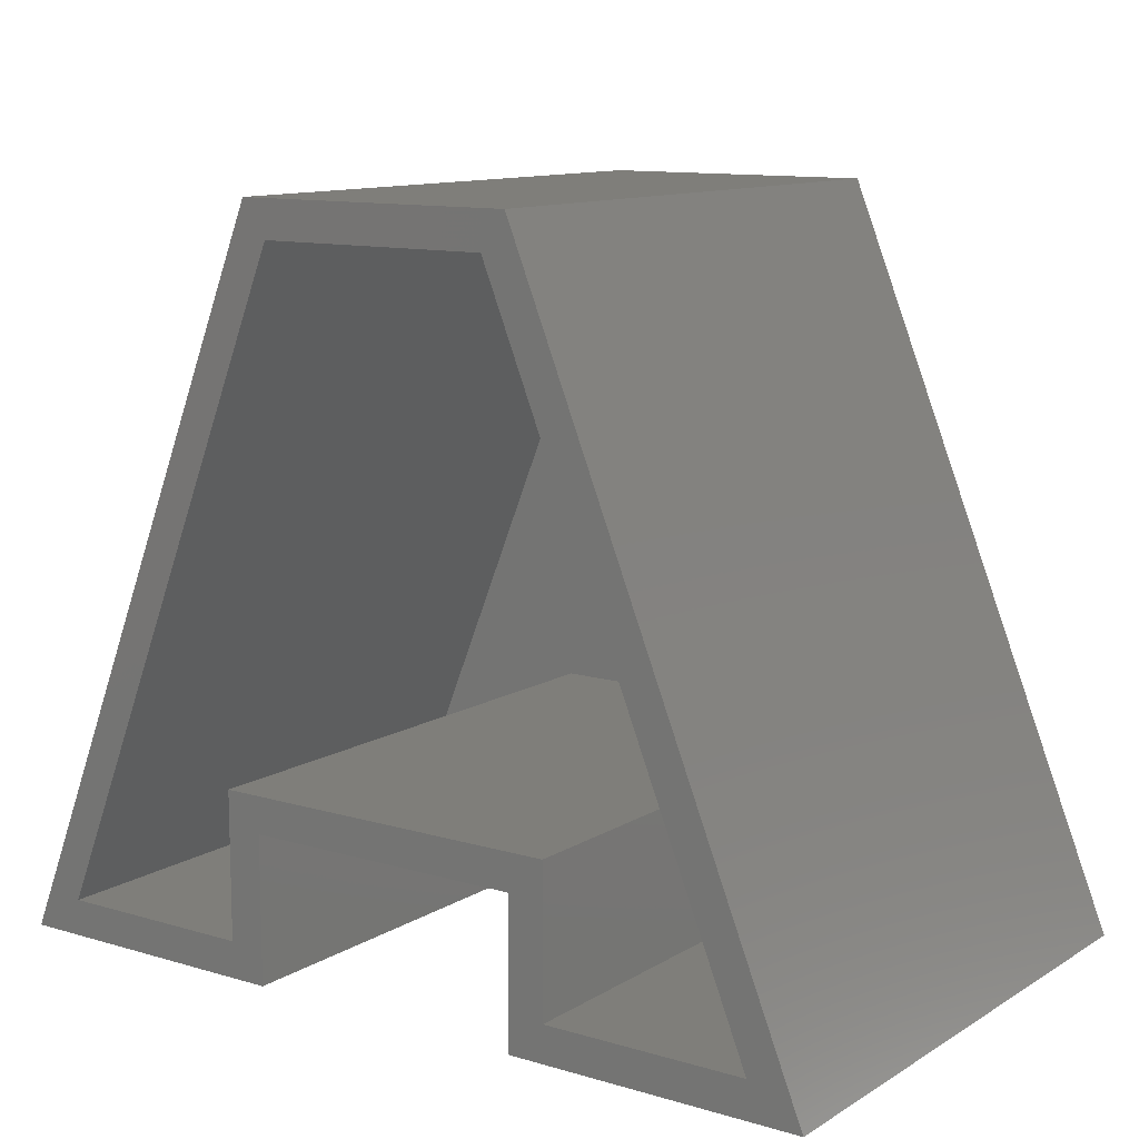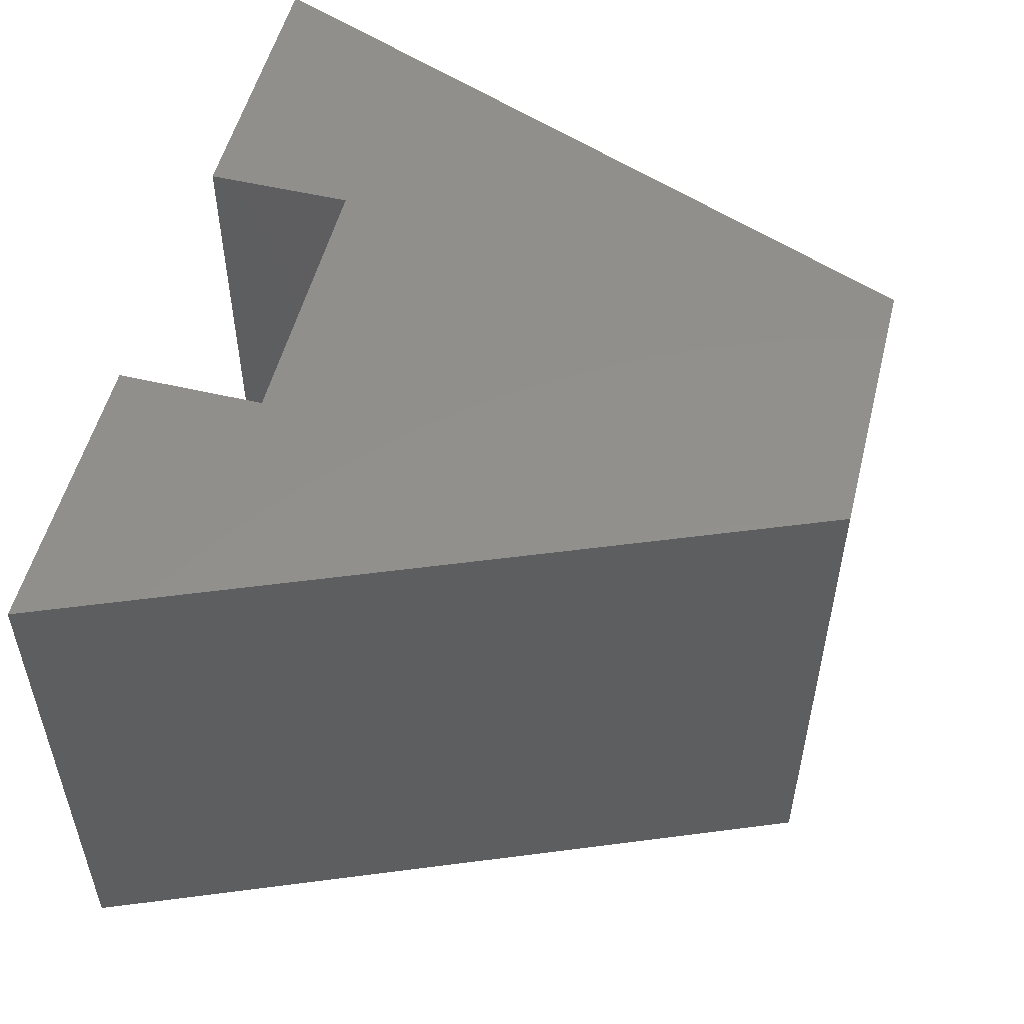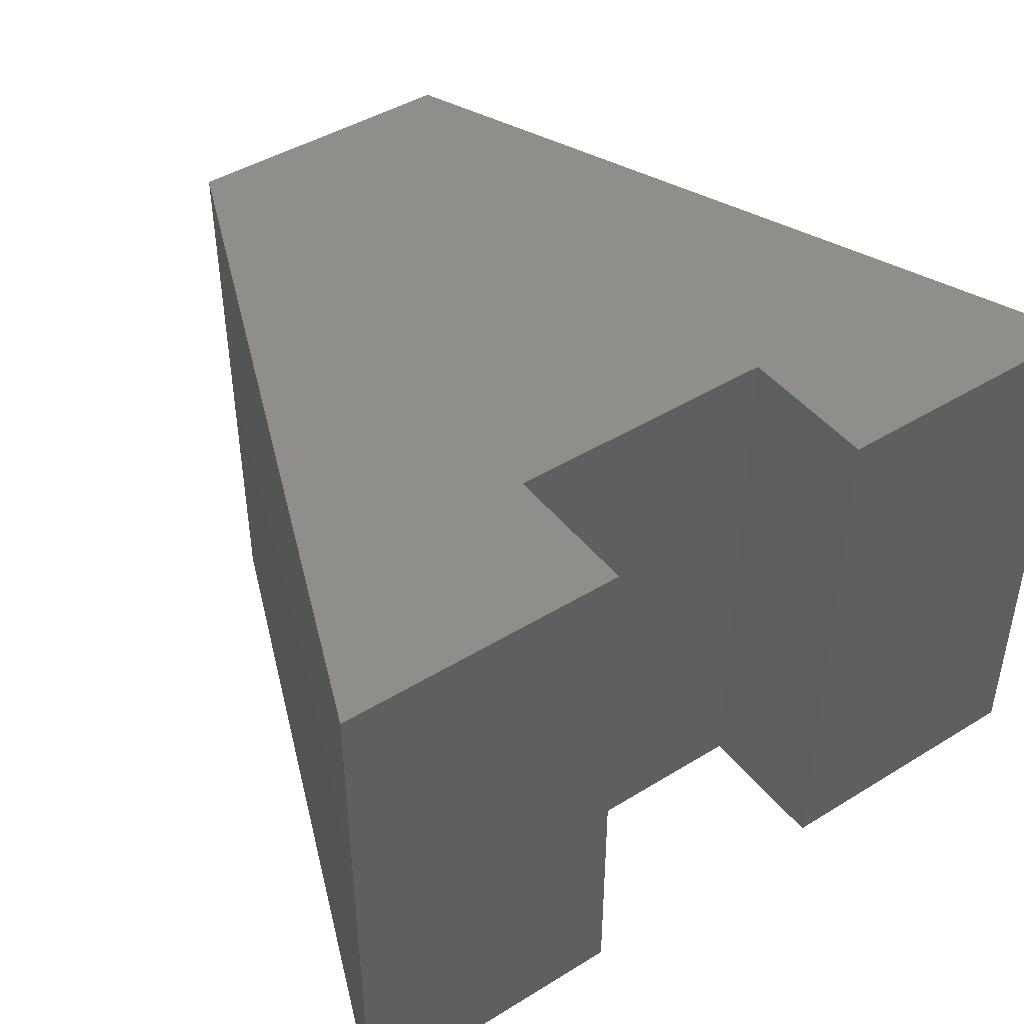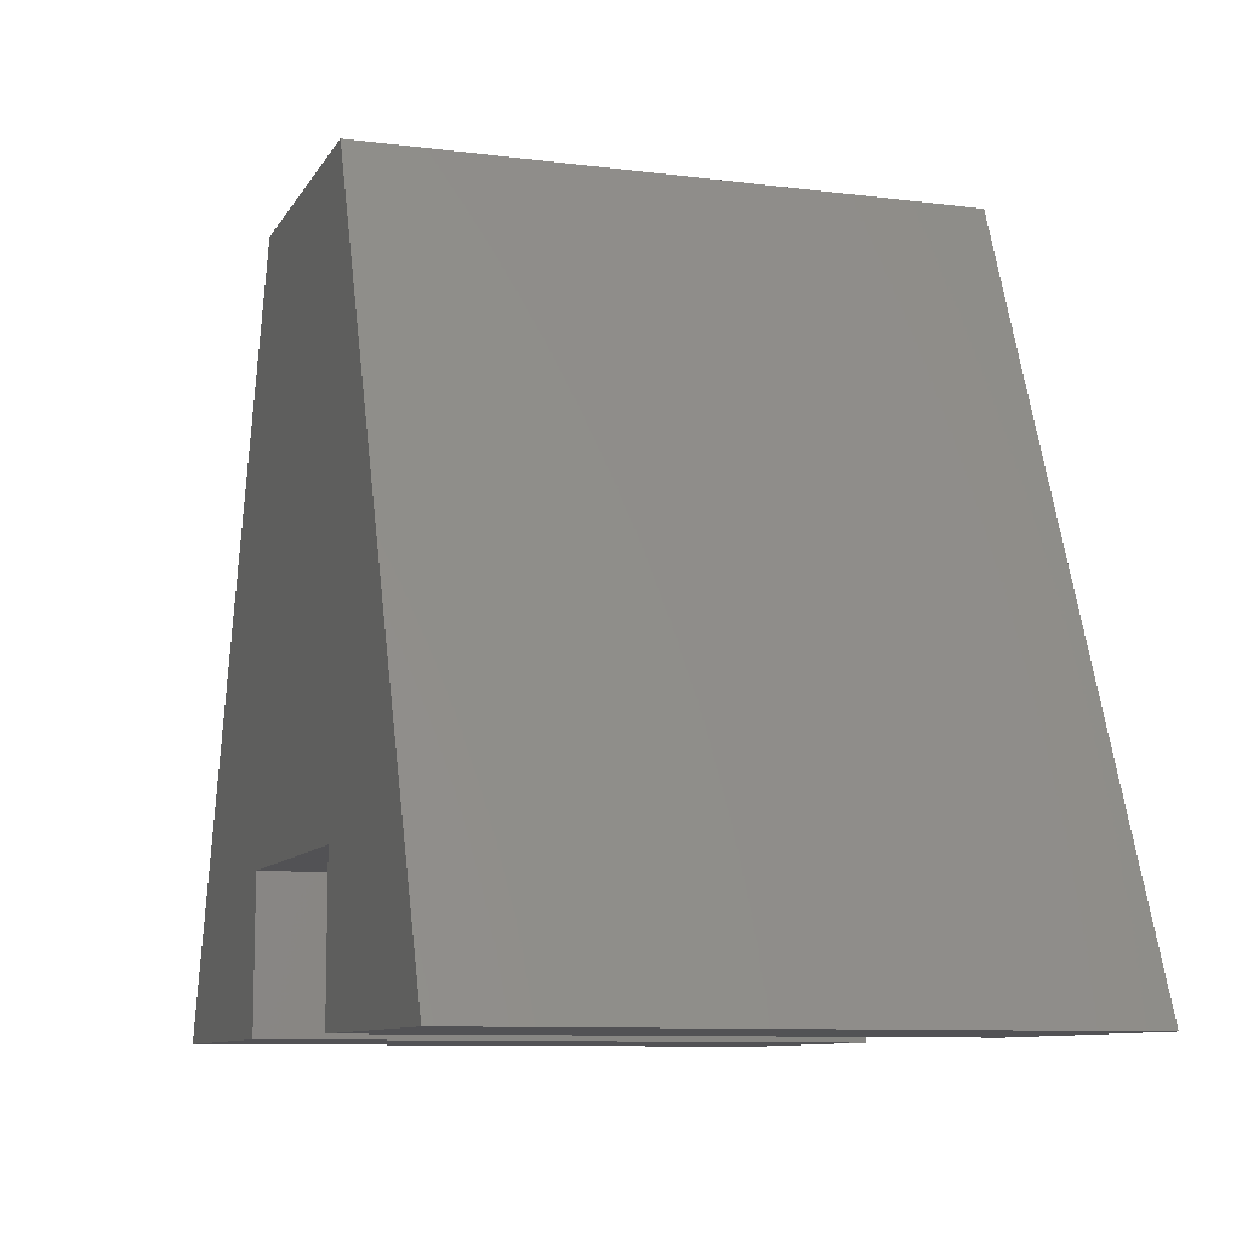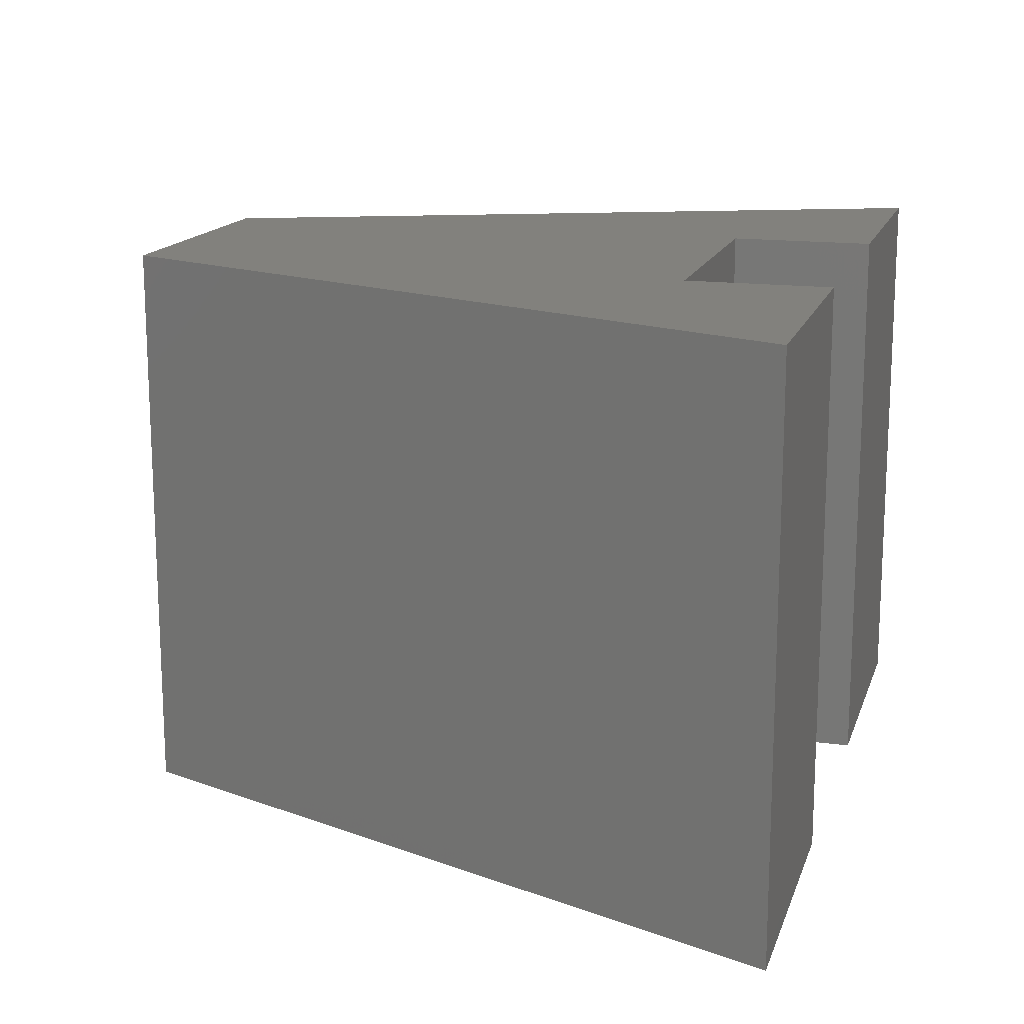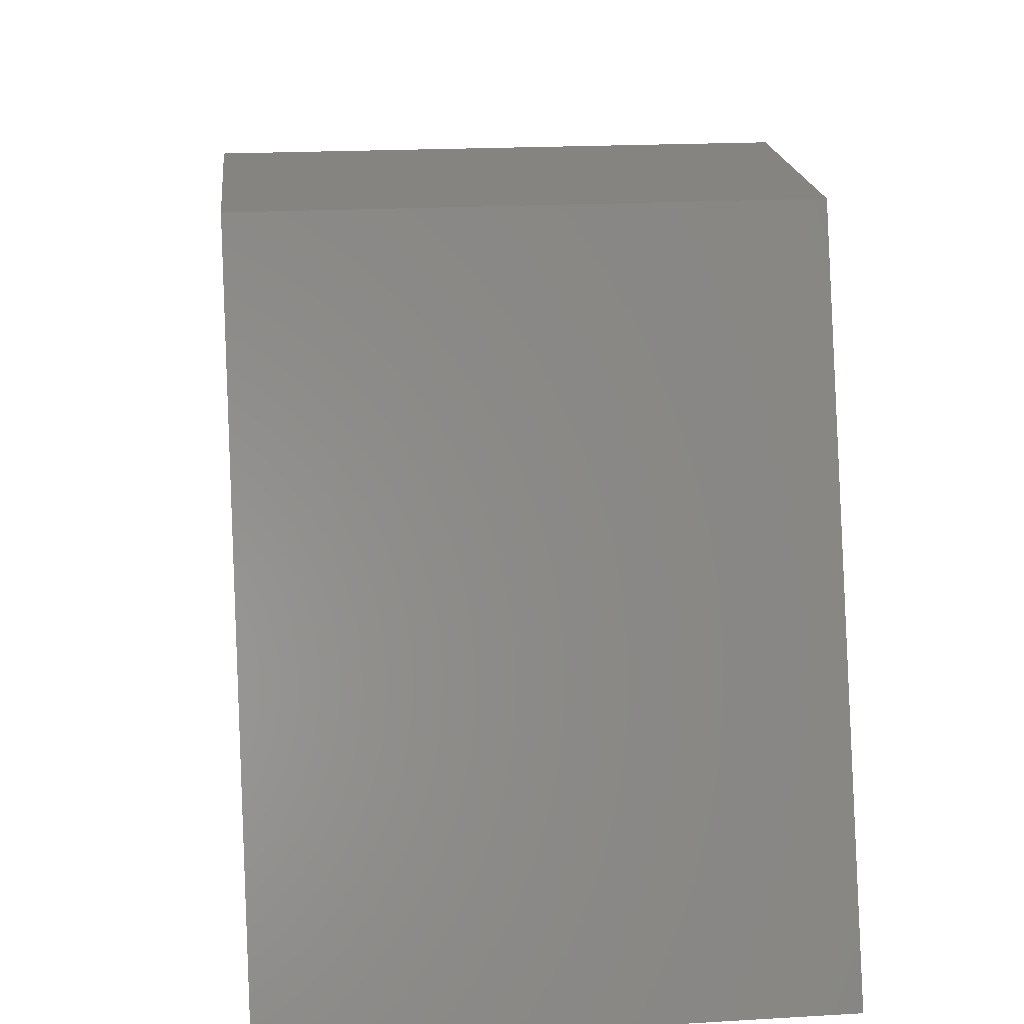
<metadata>
{"format":"stl","ext":"stl","renderer":"f3d","projection":"perspective","resolution":1024,"background":"white","views":[{"elev":11.6,"azim":35.4,"up":"+Z"},{"elev":53.1,"azim":-75.9,"up":"+Y"},{"elev":44.5,"azim":144.4,"up":"+Y"},{"elev":-9.4,"azim":-108.7,"up":"+Z"},{"elev":15.6,"azim":105.6,"up":"+Y"},{"elev":20.0,"azim":-96.1,"up":"+Z"}]}
</metadata>
<code>
# stl→obj: 32 verts, 60 faces
v 0 -0.5 0
v 0.2526 -0.5 -1.547e-17
v 0.2214 -0.5 0.03125
v 0.04637 -0.5 0.03125
v 0.2737 -0.5 0.5924
v 0.2526 -0.5 0.6237
v 0.4974 -0.5 0.6237
v 0.4763 -0.5 0.5924
v 0.75 -0.5 -4.592e-17
v 0.7036 -0.5 0.03125
v 0.4974 -0.5 -3.046e-17
v 0.5286 -0.5 0.03125
v 0.4974 -0.5 0.1263
v 0.5286 -0.5 0.1576
v 0.2526 -0.5 0.1263
v 0.2214 -0.5 0.1576
v 0.5286 -0.03125 0.03125
v 0.7036 -0.03125 0.03125
v 0.04637 -0.03125 0.03125
v 0.2214 -0.03125 0.03125
v 0.2214 -0.03125 0.1576
v 0.5286 -0.03125 0.1576
v 0.4763 -0.03125 0.5924
v 0.2737 -0.03125 0.5924
v 0.4974 0 0.1263
v 0.2526 0 0.1263
v 0.4974 0 0.6237
v 0.75 0 -4.592e-17
v 0.4974 0 -3.046e-17
v 0.2526 0 -1.547e-17
v 0 0 0
v 0.2526 0 0.6237
f 1 2 3
f 1 3 4
f 1 4 5
f 1 5 6
f 6 5 7
f 7 5 8
f 7 8 9
f 9 8 10
f 9 10 11
f 11 10 12
f 11 12 13
f 13 12 14
f 13 14 15
f 15 14 16
f 15 16 2
f 2 16 3
f 12 10 17
f 17 10 18
f 4 3 19
f 19 3 20
f 20 3 21
f 21 3 16
f 21 16 22
f 22 16 14
f 22 14 17
f 17 14 12
f 10 8 18
f 18 8 23
f 23 8 24
f 24 8 5
f 5 4 24
f 24 4 19
f 19 21 24
f 19 20 21
f 22 17 18
f 22 18 23
f 22 23 24
f 22 24 21
f 25 26 27
f 25 27 28
f 25 28 29
f 30 31 26
f 26 31 32
f 26 32 27
f 6 32 1
f 1 32 31
f 27 32 7
f 7 32 6
f 9 28 7
f 7 28 27
f 11 29 9
f 9 29 28
f 25 29 13
f 13 29 11
f 26 25 15
f 15 25 13
f 30 26 2
f 2 26 15
f 1 31 2
f 2 31 30

</code>
